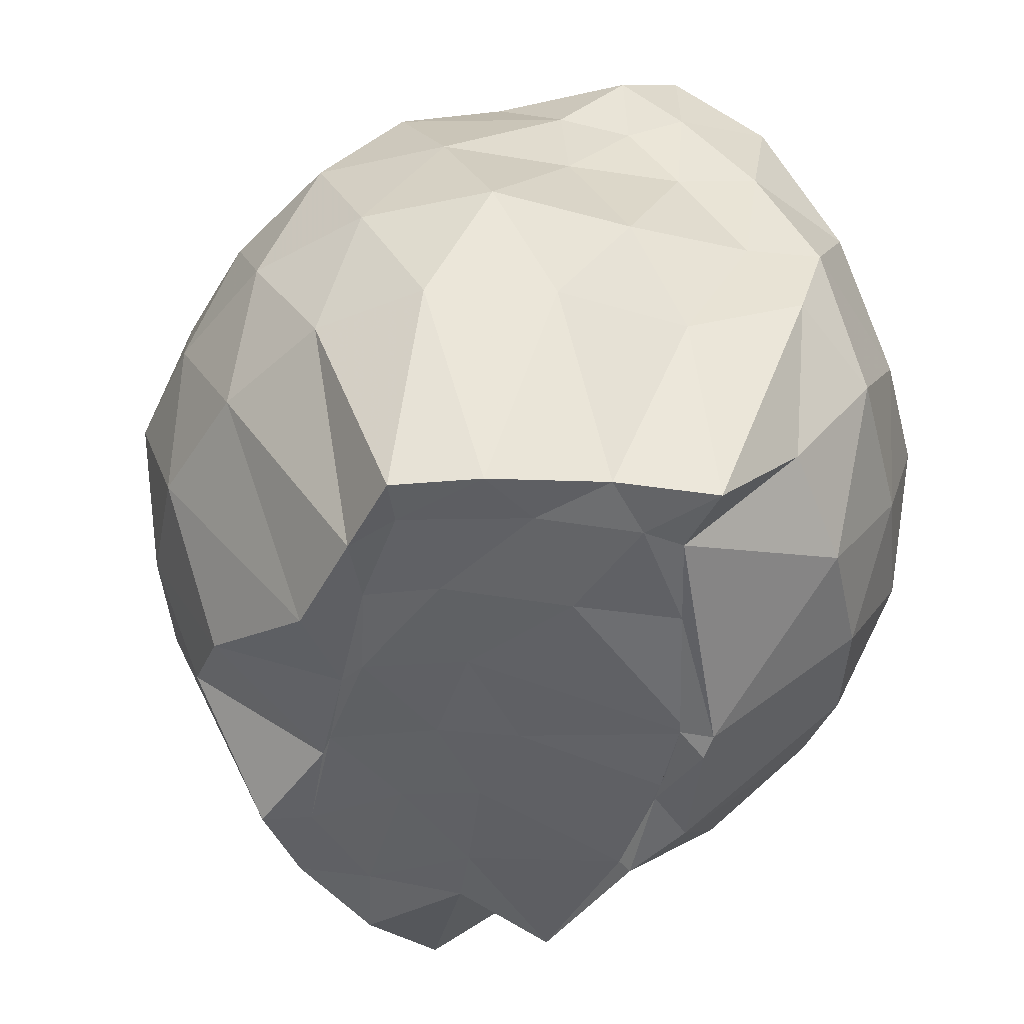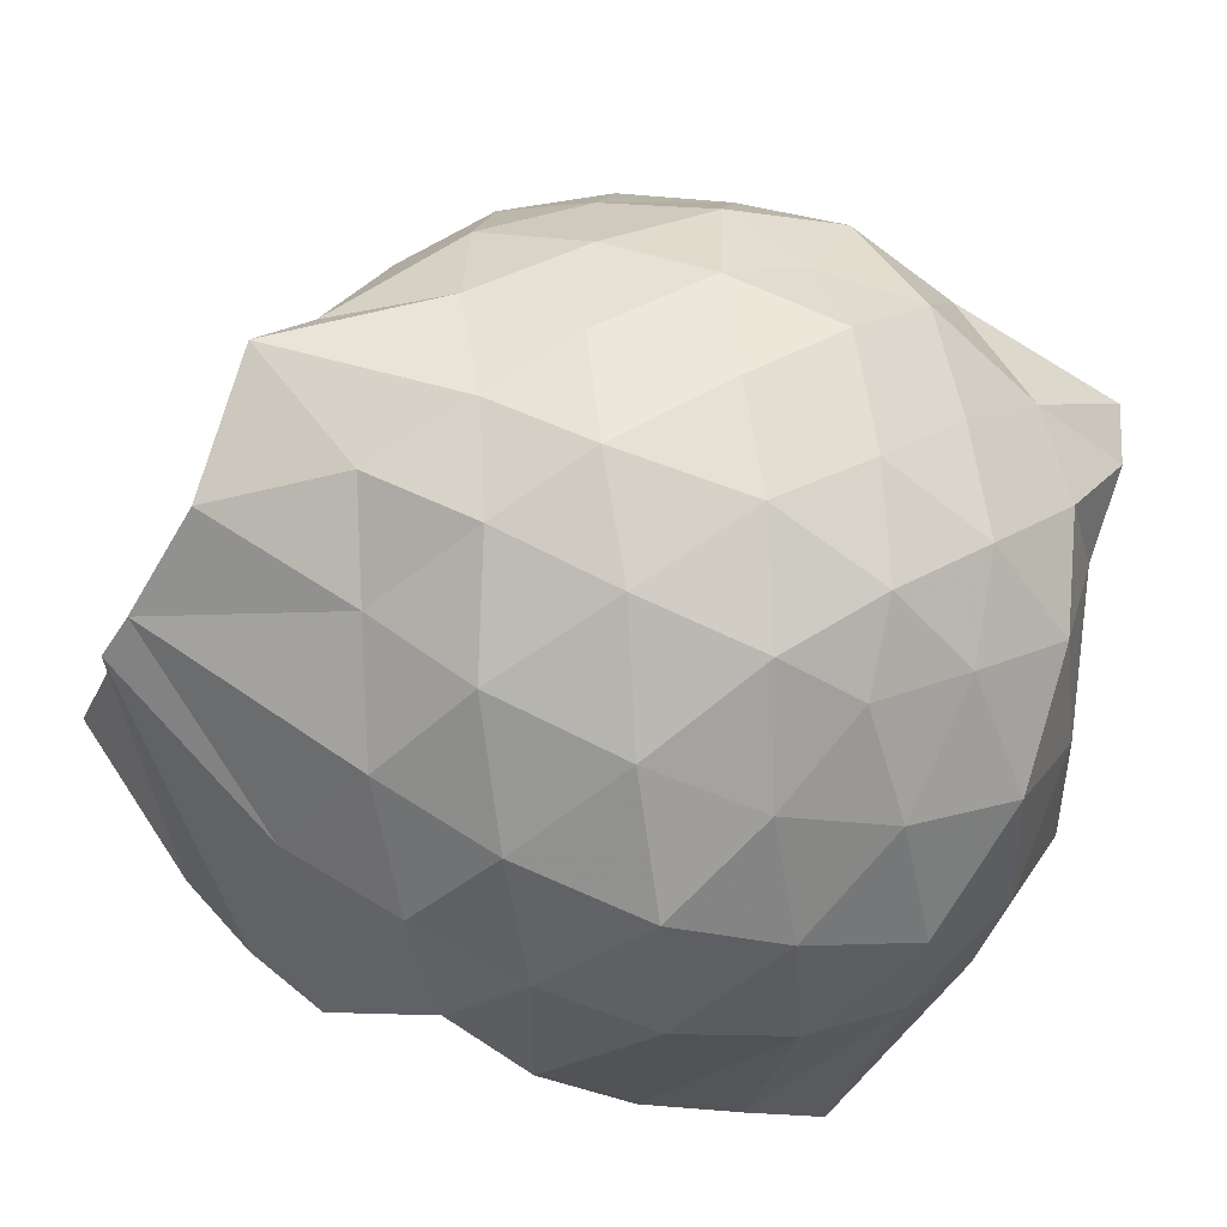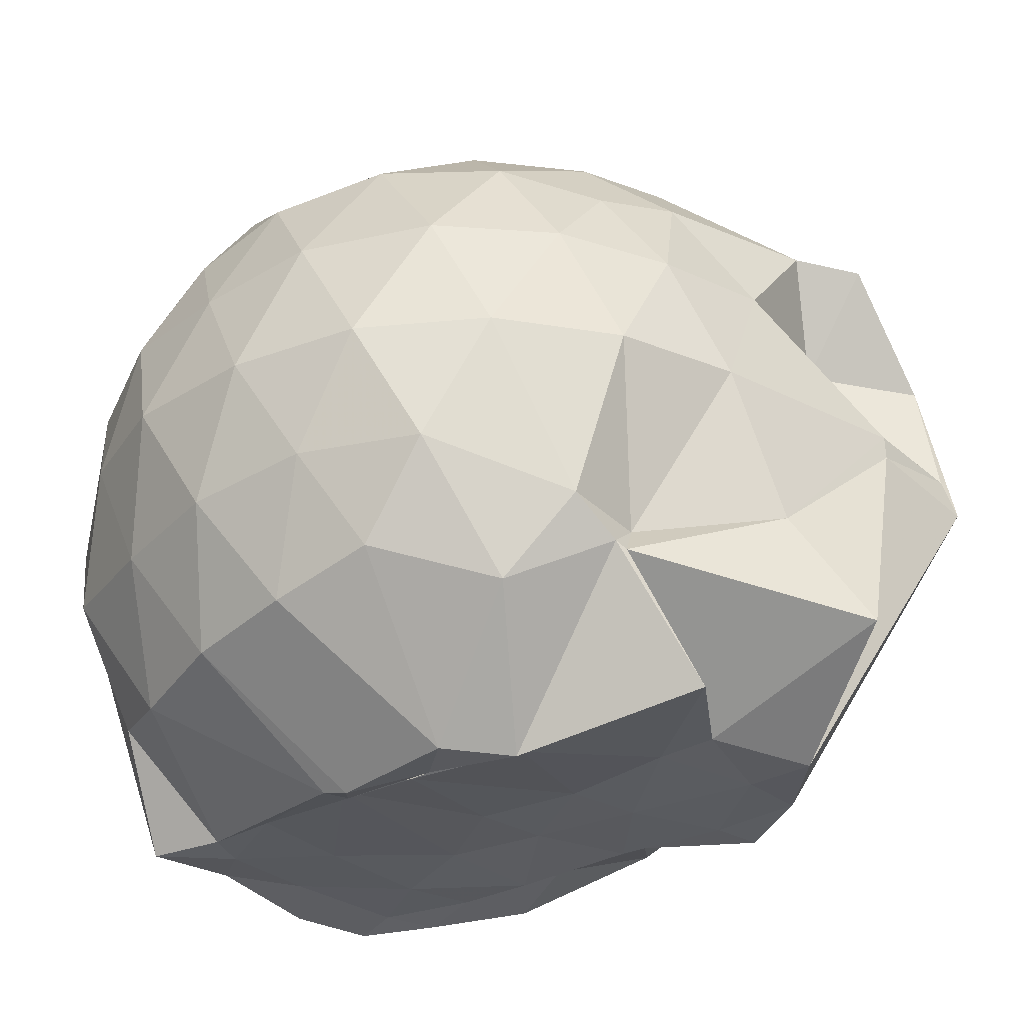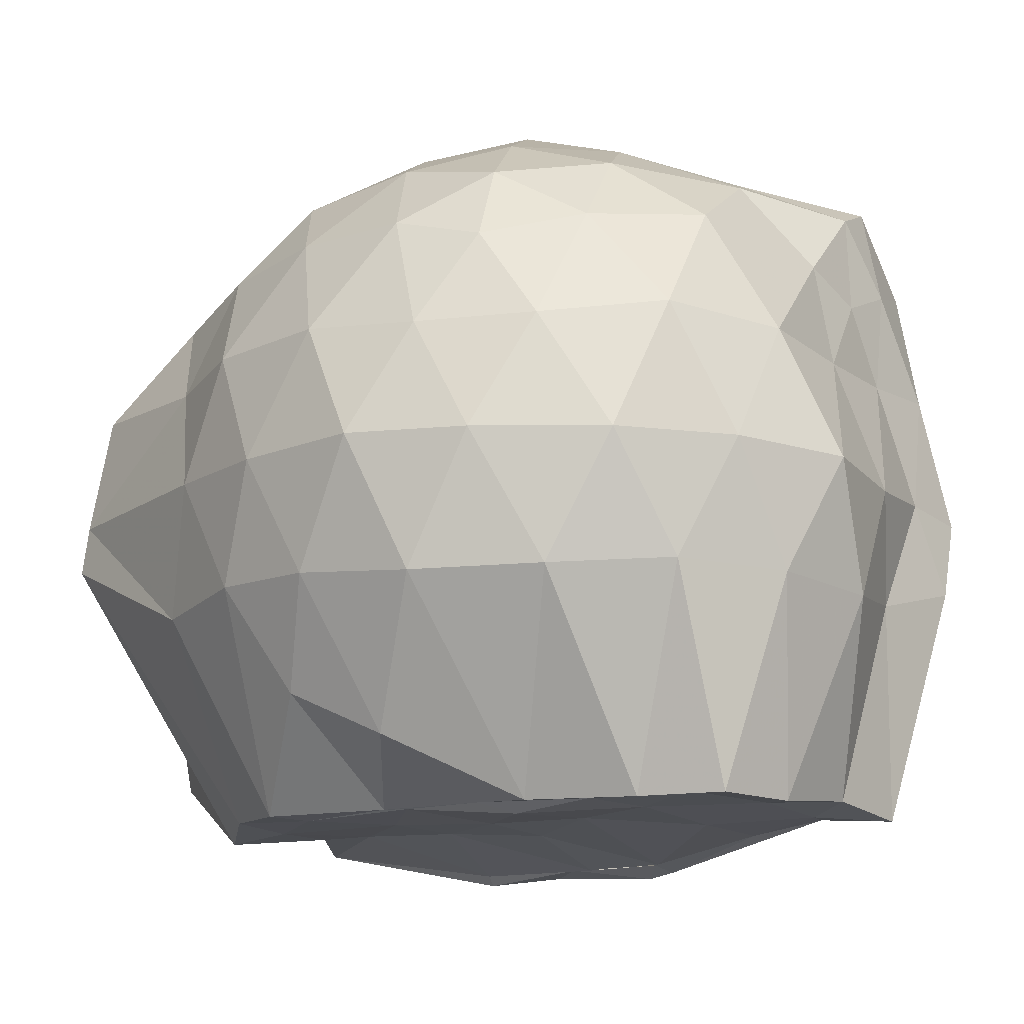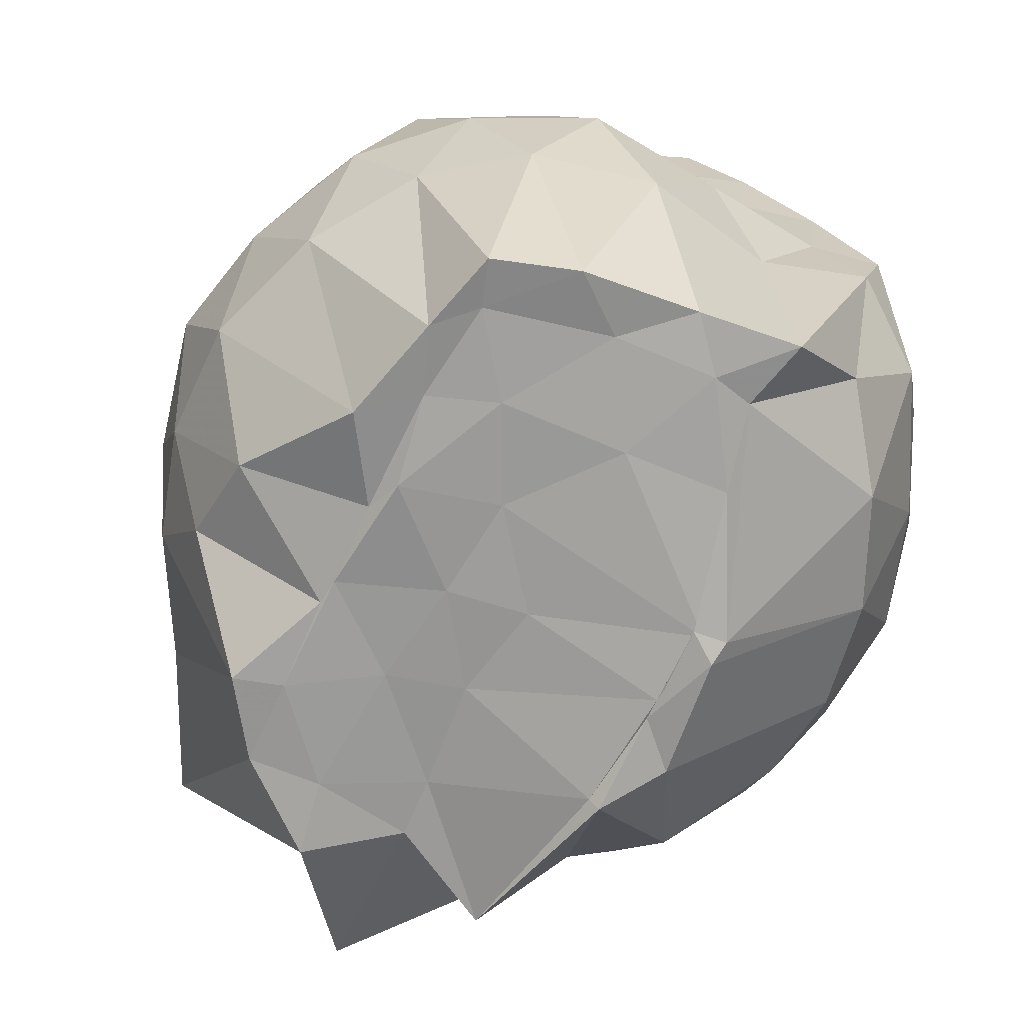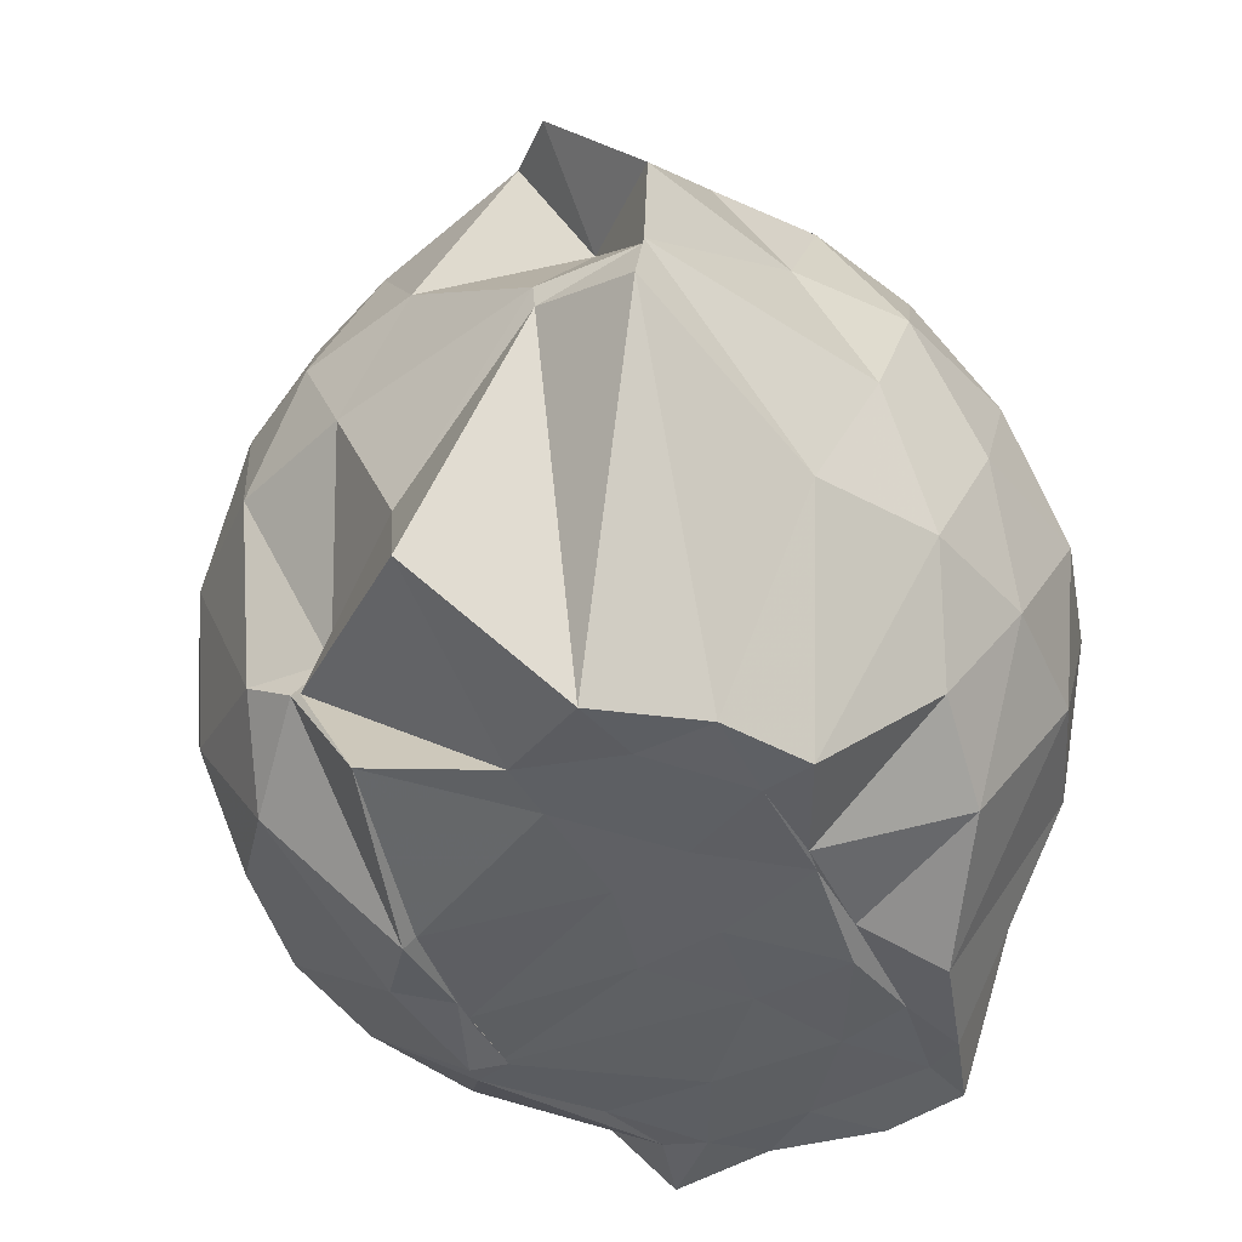
<metadata>
{"format":"obj","ext":"obj","renderer":"f3d","projection":"perspective","resolution":1024,"background":"white","views":[{"elev":-46.5,"azim":77.7,"up":"+Z"},{"elev":-56.4,"azim":-19.4,"up":"+Y"},{"elev":-32.3,"azim":-145.2,"up":"+Z"},{"elev":-14.2,"azim":29.5,"up":"+Z"},{"elev":-68.9,"azim":64.0,"up":"+Z"},{"elev":-41.3,"azim":-66.9,"up":"+Z"}]}
</metadata>
<code>
v -2.408 -0.3499 0.3035
v -2.416 -0.3481 -1.448
v -1.587 -0.252 -0.1798
v -1.557 -0.1221 -0.1214
v -1.603 0.1049 -0.05301
v -1.911 0.3331 -0.09844
v -2.117 0.4632 -0.1633
v -2.358 0.4718 -0.09926
v -2.626 0.3991 -0.05257
v -2.898 0.2774 -0.08991
v -3.084 0.1104 -0.1575
v -3.165 -0.08843 -0.09774
v -3.31 -0.4638 -0.07326
v -3.429 -0.5727 -0.1001
v -3.175 -0.8314 -0.1566
v -2.933 -0.972 -0.105
v -2.656 -1.084 -0.09188
v -2.362 -1.141 -0.1028
v -2.152 -1.117 -0.158
v -1.943 -0.9822 -0.1052
v -1.728 -0.7949 -0.0871
v -1.617 -0.4157 -0.1184
v -1.571 -0.1386 -0.359
v -1.528 0.04166 -0.3603
v -1.66 0.2962 -0.3617
v -1.949 0.4893 -0.364
v -2.229 0.5536 -0.375
v -2.522 0.5604 -0.3515
v -2.83 0.4596 -0.3477
v -3.062 0.2647 -0.3497
v -3.225 0.04593 -0.3739
v -3.304 -0.2315 -0.3438
v -3.246 -0.6092 -0.3339
v -3.447 -0.8063 -0.3555
v -3.09 -0.9664 -0.3729
v -2.857 -1.133 -0.3581
v -2.543 -1.228 -0.3593
v -2.258 -1.228 -0.3872
v -1.987 -1.145 -0.3841
v -1.733 -0.9868 -0.3528
v -1.586 -0.7115 -0.3651
v -1.576 -0.4085 -0.3683
v -1.536 0.005186 -0.6361
v -1.5 0.1685 -0.66
v -1.801 0.4397 -0.649
v -2.058 0.5709 -0.6527
v -2.379 0.6093 -0.6566
v -2.691 0.5649 -0.6541
v -2.967 0.4086 -0.6449
v -3.184 0.1877 -0.6531
v -3.308 -0.08532 -0.6459
v -3.457 -0.5742 -0.6201
v -3.488 -0.8159 -0.6343
v -3.5 -0.8194 -0.6348
v -2.986 -1.098 -0.6444
v -2.709 -1.23 -0.6505
v -2.391 -1.303 -0.6499
v -2.108 -1.241 -0.657
v -1.817 -1.107 -0.6637
v -1.613 -0.8945 -0.6618
v -1.476 -0.6159 -0.6638
v -1.503 -0.2861 -0.6677
v -1.504 0.1109 -0.8486
v -1.649 0.3037 -0.9241
v -1.955 0.4601 -0.9632
v -2.239 0.5545 -0.9554
v -2.529 0.5468 -0.9256
v -2.817 0.4635 -0.9361
v -3.062 0.2108 -1.045
v -3.081 0.01359 -1.059
v -3.347 -0.244 -0.9834
v -3.456 -0.5786 -0.6754
v -3.525 -0.812 -0.7489
v -3.09 -0.9905 -0.9483
v -2.823 -1.145 -0.926
v -2.557 -1.225 -0.9359
v -2.268 -1.23 -0.9616
v -1.976 -1.131 -0.9587
v -1.733 -0.9665 -0.9409
v -1.566 -0.7505 -0.9488
v -1.5 -0.4623 -0.9581
v -1.566 -0.1459 -0.9177
v -1.66 0.1176 -1.19
v -1.878 0.2708 -1.261
v -2.139 0.3898 -1.245
v -2.4 0.4389 -1.215
v -2.642 0.43 -1.149
v -2.896 0.2571 -1.237
v -3.09 0.09312 -1.123
v -3.1 0.06506 -1.136
v -3.506 -0.3372 -1.263
v -3.196 -0.5603 -1.447
v -3.037 -0.7637 -1.425
v -2.862 -0.8835 -1.432
v -2.668 -1.089 -1.182
v -2.434 -1.069 -1.291
v -2.154 -0.9034 -1.44
v -1.903 -0.8395 -1.441
v -1.712 -0.7885 -1.438
v -1.647 -0.5935 -1.44
v -1.625 -0.3203 -1.411
v -1.592 -0.0898 -1.435
v -1.593 -0.2578 0.0491
v -1.606 -0.1121 0.1125
v -1.953 0.1492 0.0724
v -2.17 0.3455 0.03144
v -2.441 0.2829 0.079
v -2.744 0.1707 0.09289
v -2.989 0.03609 0.03086
v -3.051 -0.2194 0.09228
v -3.063 -0.4876 0.08896
v -2.994 -0.7573 0.03094
v -2.769 -0.8951 0.08551
v -2.451 -0.9564 0.1056
v -2.173 -1.012 0.03189
v -1.965 -0.8139 0.08293
v -1.752 -0.5409 0.07081
v -1.85 -0.3454 0.1655
v -2.034 -0.09678 0.2125
v -2.236 0.1256 0.1825
v -2.523 0.03939 0.2148
v -2.814 -0.08001 0.1731
v -2.827 -0.3452 0.215
v -2.828 -0.6235 0.1643
v -2.537 -0.7341 0.2273
v -2.243 -0.8046 0.1856
v -2.053 -0.5927 0.2075
v -2.147 -0.3471 0.3049
v -2.305 -0.09726 0.3068
v -2.587 -0.2024 0.3012
v -2.598 -0.4779 0.2959
v -2.333 -0.5635 0.3097
v -1.76 -0.1283 -1.426
v -2.259 0.07093 -1.509
v -2.318 0.06232 -1.523
v -2.608 0.09756 -1.505
v -2.753 -0.002622 -1.525
v -3.187 -0.1082 -1.435
v -3.055 -0.3578 -1.422
v -3.021 -0.5929 -1.433
v -2.827 -0.7691 -1.432
v -2.607 -0.778 -1.42
v -2.349 -0.7776 -1.419
v -2.055 -0.7799 -1.429
v -1.82 -0.7506 -1.424
v -1.754 -0.4615 -1.422
v -1.738 -0.2237 -1.431
v -1.96 -0.08037 -1.447
v -2.273 -0.004272 -1.496
v -2.509 -0.001325 -1.497
v -2.749 -0.02828 -1.502
v -2.911 -0.3663 -1.423
v -2.702 -0.572 -1.428
v -2.547 -0.7715 -1.421
v -2.265 -0.7436 -1.447
v -1.994 -0.6194 -1.434
v -1.975 -0.3244 -1.445
v -2.277 0.02065 -1.492
v -2.458 -0.002453 -1.499
v -2.651 -0.3929 -1.434
v -2.45 -0.5365 -1.436
v -2.21 -0.5128 -1.435
f 3 23 4
f 4 23 24
f 4 24 5
f 5 24 25
f 5 25 6
f 6 25 26
f 6 26 7
f 7 26 27
f 7 27 8
f 8 27 28
f 8 28 9
f 9 28 29
f 9 29 10
f 10 29 30
f 10 30 11
f 11 30 31
f 11 31 12
f 12 31 32
f 12 32 13
f 13 32 33
f 13 33 14
f 14 33 34
f 14 34 15
f 15 34 35
f 15 35 16
f 16 35 36
f 16 36 17
f 17 36 37
f 17 37 18
f 18 37 38
f 18 38 19
f 19 38 39
f 19 39 20
f 20 39 40
f 20 40 21
f 21 40 41
f 21 41 22
f 22 41 42
f 22 42 3
f 3 42 23
f 23 43 24
f 24 43 44
f 24 44 25
f 25 44 45
f 25 45 26
f 26 45 46
f 26 46 27
f 27 46 47
f 27 47 28
f 28 47 48
f 28 48 29
f 29 48 49
f 29 49 30
f 30 49 50
f 30 50 31
f 31 50 51
f 31 51 32
f 32 51 52
f 32 52 33
f 33 52 53
f 33 53 34
f 34 53 54
f 34 54 35
f 35 54 55
f 35 55 36
f 36 55 56
f 36 56 37
f 37 56 57
f 37 57 38
f 38 57 58
f 38 58 39
f 39 58 59
f 39 59 40
f 40 59 60
f 40 60 41
f 41 60 61
f 41 61 42
f 42 61 62
f 42 62 23
f 23 62 43
f 43 63 44
f 44 63 64
f 44 64 45
f 45 64 65
f 45 65 46
f 46 65 66
f 46 66 47
f 47 66 67
f 47 67 48
f 48 67 68
f 48 68 49
f 49 68 69
f 49 69 50
f 50 69 70
f 50 70 51
f 51 70 71
f 51 71 52
f 52 71 72
f 52 72 53
f 53 72 73
f 53 73 54
f 54 73 74
f 54 74 55
f 55 74 75
f 55 75 56
f 56 75 76
f 56 76 57
f 57 76 77
f 57 77 58
f 58 77 78
f 58 78 59
f 59 78 79
f 59 79 60
f 60 79 80
f 60 80 61
f 61 80 81
f 61 81 62
f 62 81 82
f 62 82 43
f 43 82 63
f 63 83 64
f 64 83 84
f 64 84 65
f 65 84 85
f 65 85 66
f 66 85 86
f 66 86 67
f 67 86 87
f 67 87 68
f 68 87 88
f 68 88 69
f 69 88 89
f 69 89 70
f 70 89 90
f 70 90 71
f 71 90 91
f 71 91 72
f 72 91 92
f 72 92 73
f 73 92 93
f 73 93 74
f 74 93 94
f 74 94 75
f 75 94 95
f 75 95 76
f 76 95 96
f 76 96 77
f 77 96 97
f 77 97 78
f 78 97 98
f 78 98 79
f 79 98 99
f 79 99 80
f 80 99 100
f 80 100 81
f 81 100 101
f 81 101 82
f 82 101 102
f 82 102 63
f 63 102 83
f 103 104 118
f 104 119 118
f 104 105 119
f 105 120 119
f 105 106 120
f 106 107 120
f 107 121 120
f 107 108 121
f 108 122 121
f 108 109 122
f 109 110 122
f 110 123 122
f 110 111 123
f 111 124 123
f 111 112 124
f 112 113 124
f 113 125 124
f 113 114 125
f 114 126 125
f 114 115 126
f 115 116 126
f 116 127 126
f 116 117 127
f 117 118 127
f 117 103 118
f 118 119 128
f 119 129 128
f 119 120 129
f 120 121 129
f 121 130 129
f 121 122 130
f 122 123 130
f 123 131 130
f 123 124 131
f 124 125 131
f 125 132 131
f 125 126 132
f 126 127 132
f 127 128 132
f 127 118 128
f 133 148 134
f 134 148 149
f 134 149 135
f 135 149 150
f 135 150 136
f 136 150 137
f 137 150 151
f 137 151 138
f 138 151 152
f 138 152 139
f 139 152 140
f 140 152 153
f 140 153 141
f 141 153 154
f 141 154 142
f 142 154 143
f 143 154 155
f 143 155 144
f 144 155 156
f 144 156 145
f 145 156 146
f 146 156 157
f 146 157 147
f 147 157 148
f 147 148 133
f 148 158 149
f 149 158 159
f 149 159 150
f 150 159 151
f 151 159 160
f 151 160 152
f 152 160 153
f 153 160 161
f 153 161 154
f 154 161 155
f 155 161 162
f 155 162 156
f 156 162 157
f 157 162 158
f 157 158 148
f 3 4 103
f 103 4 104
f 4 5 104
f 104 5 105
f 5 6 105
f 105 6 106
f 6 7 106
f 7 8 106
f 106 8 107
f 8 9 107
f 107 9 108
f 9 10 108
f 108 10 109
f 10 11 109
f 11 12 109
f 109 12 110
f 12 13 110
f 110 13 111
f 13 14 111
f 111 14 112
f 14 15 112
f 15 16 112
f 112 16 113
f 16 17 113
f 113 17 114
f 17 18 114
f 114 18 115
f 18 19 115
f 19 20 115
f 115 20 116
f 20 21 116
f 116 21 117
f 21 22 117
f 117 22 103
f 22 3 103
f 83 133 84
f 84 133 134
f 84 134 85
f 85 134 135
f 85 135 86
f 86 135 136
f 86 136 87
f 87 136 88
f 88 136 137
f 88 137 89
f 89 137 138
f 89 138 90
f 90 138 139
f 90 139 91
f 91 139 92
f 92 139 140
f 92 140 93
f 93 140 141
f 93 141 94
f 94 141 142
f 94 142 95
f 95 142 96
f 96 142 143
f 96 143 97
f 97 143 144
f 97 144 98
f 98 144 145
f 98 145 99
f 99 145 100
f 100 145 146
f 100 146 101
f 101 146 147
f 101 147 102
f 102 147 133
f 102 133 83
f 128 129 1
f 129 130 1
f 130 131 1
f 131 132 1
f 132 128 1
f 159 158 2
f 160 159 2
f 161 160 2
f 162 161 2
f 158 162 2

</code>
